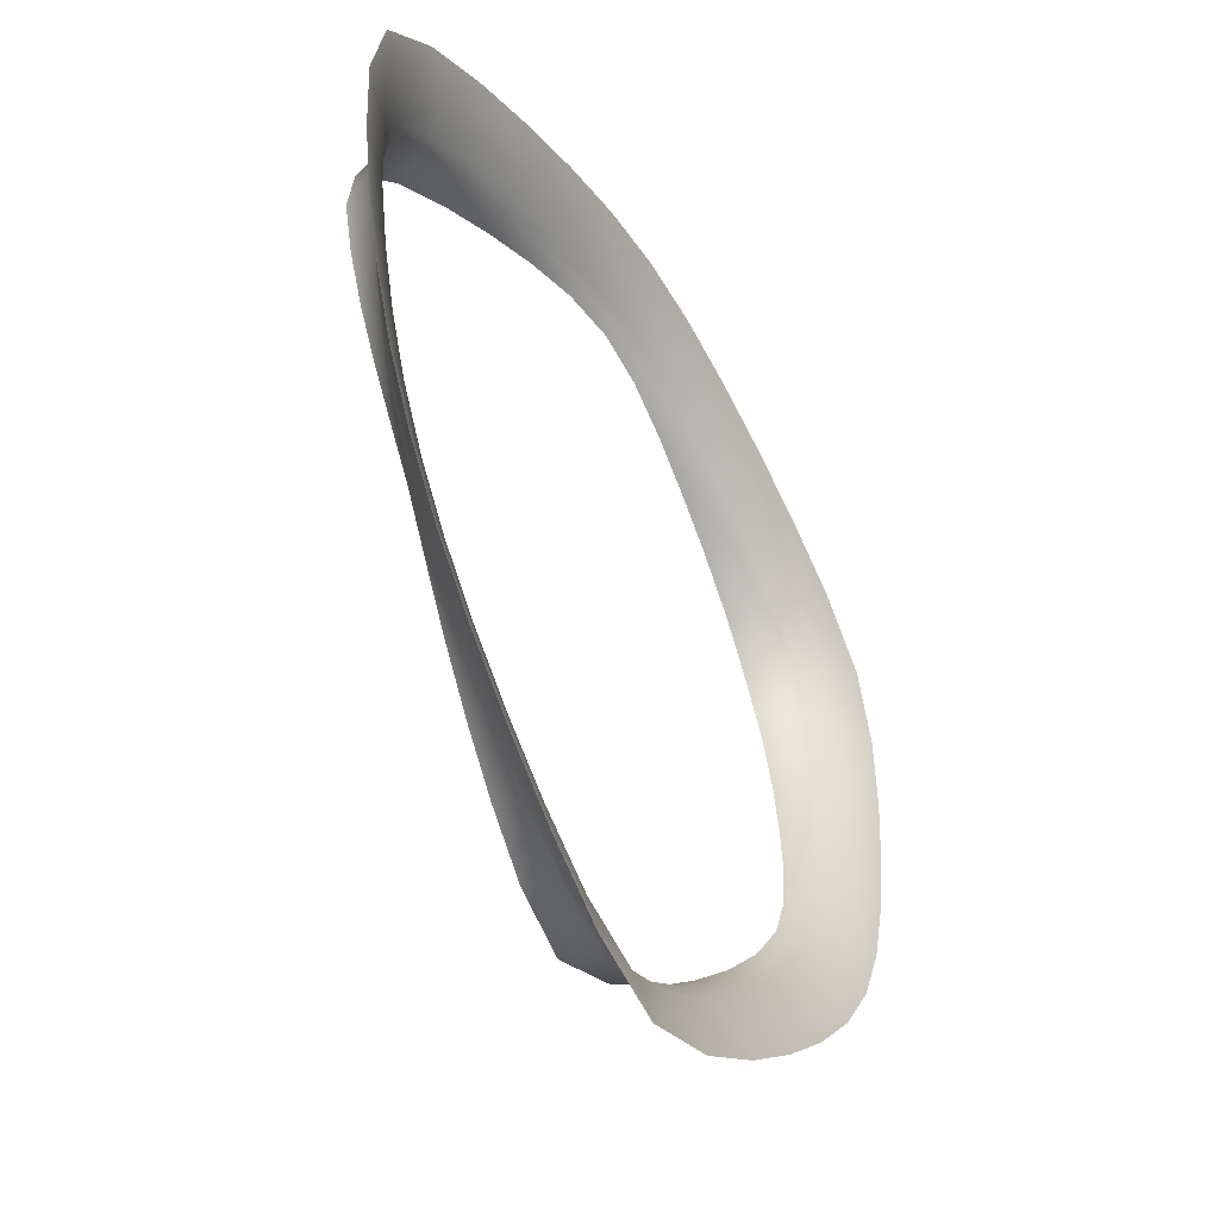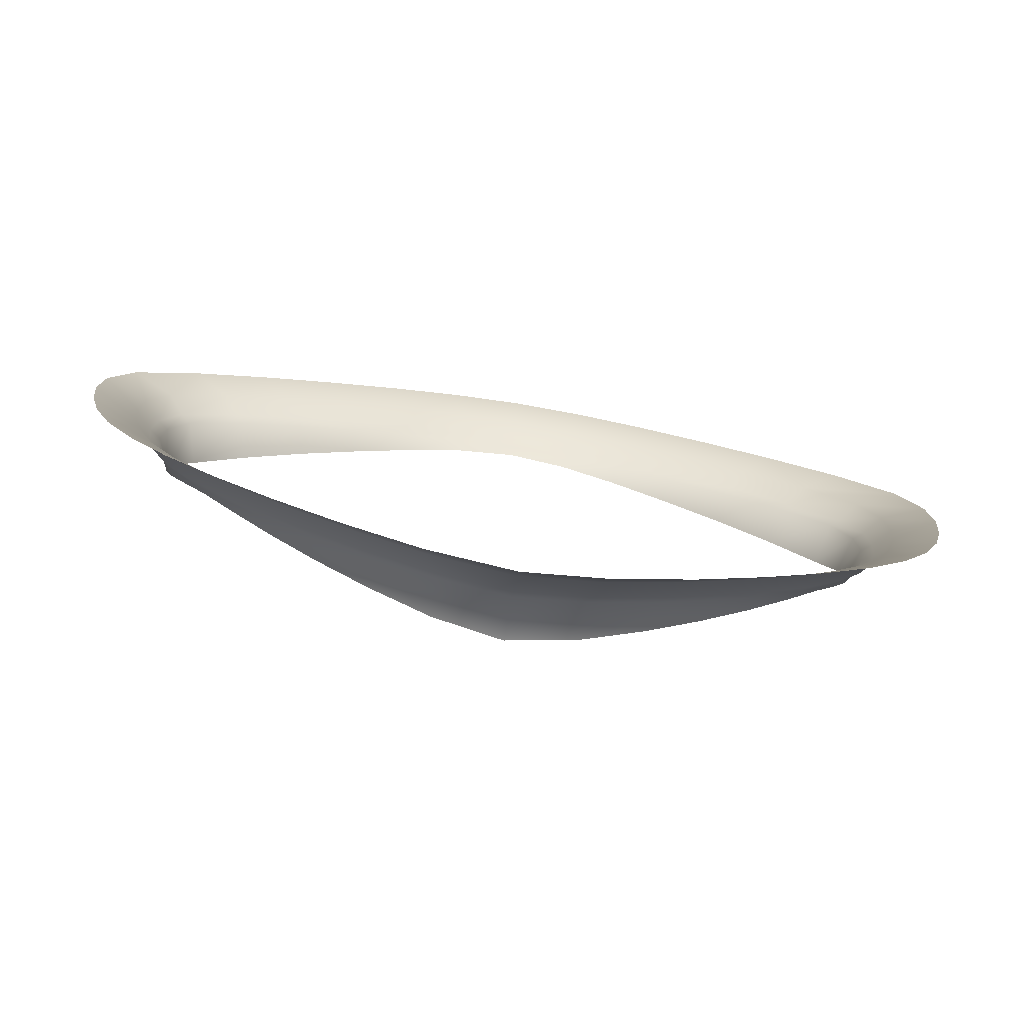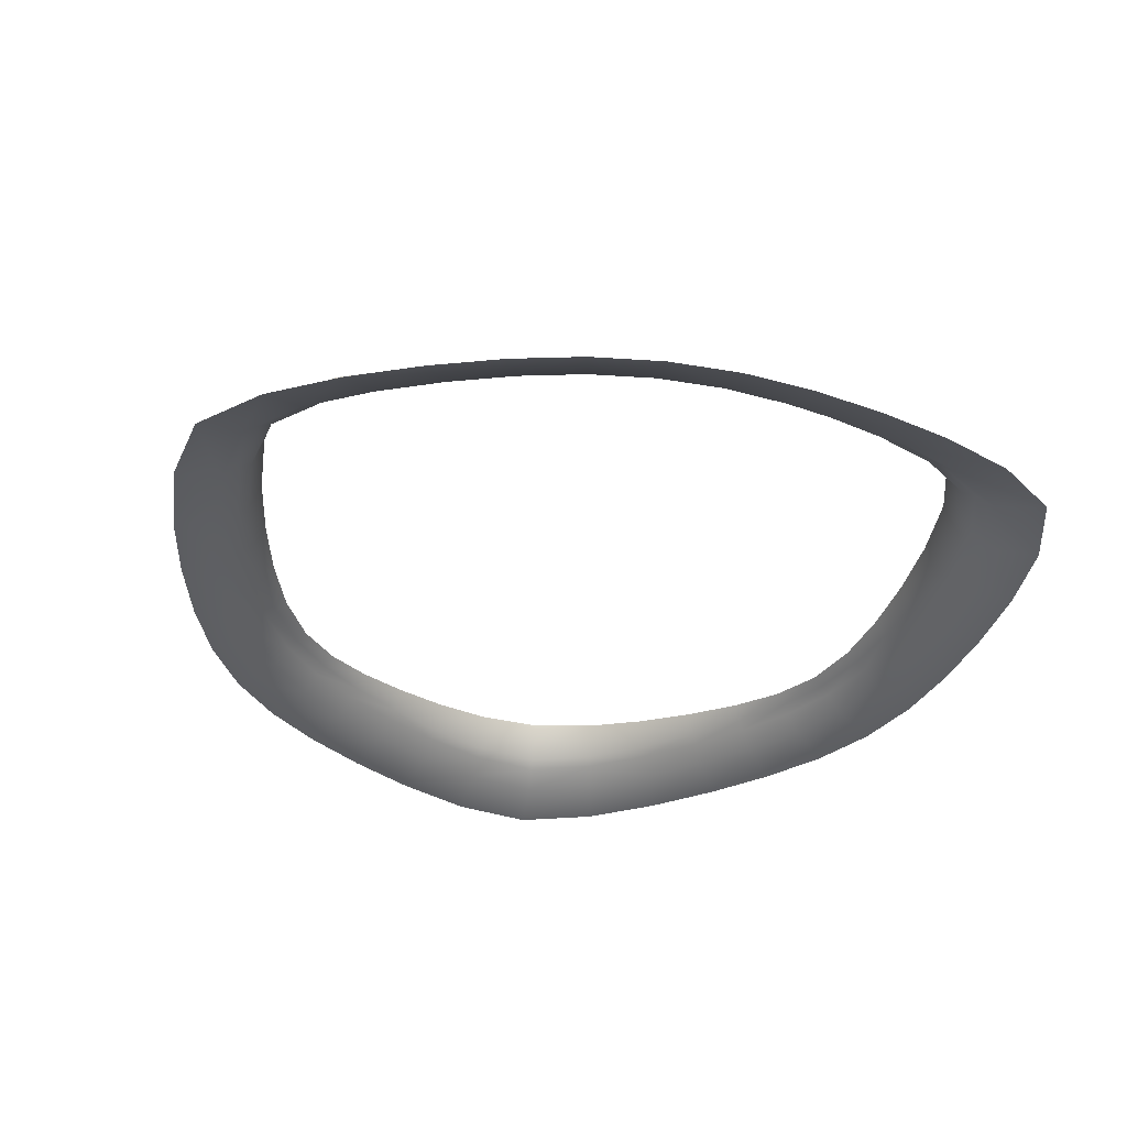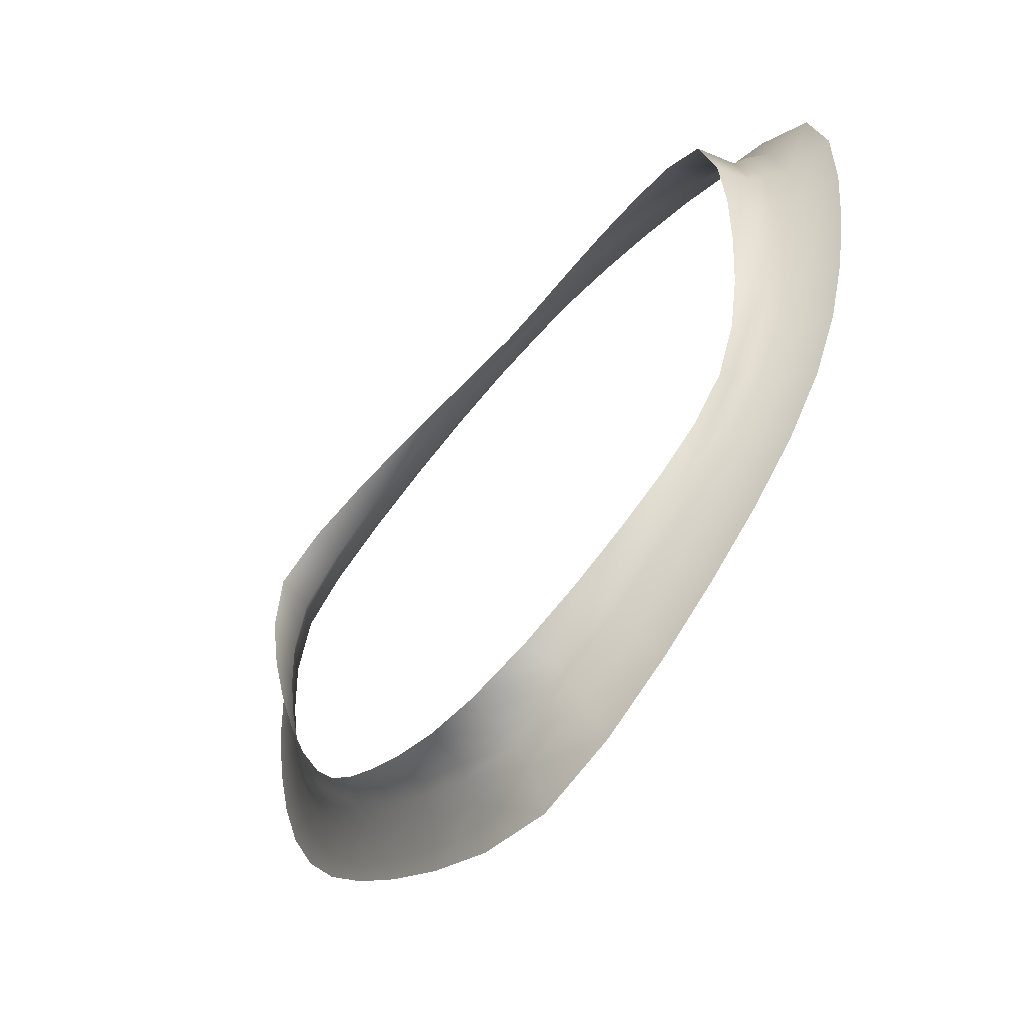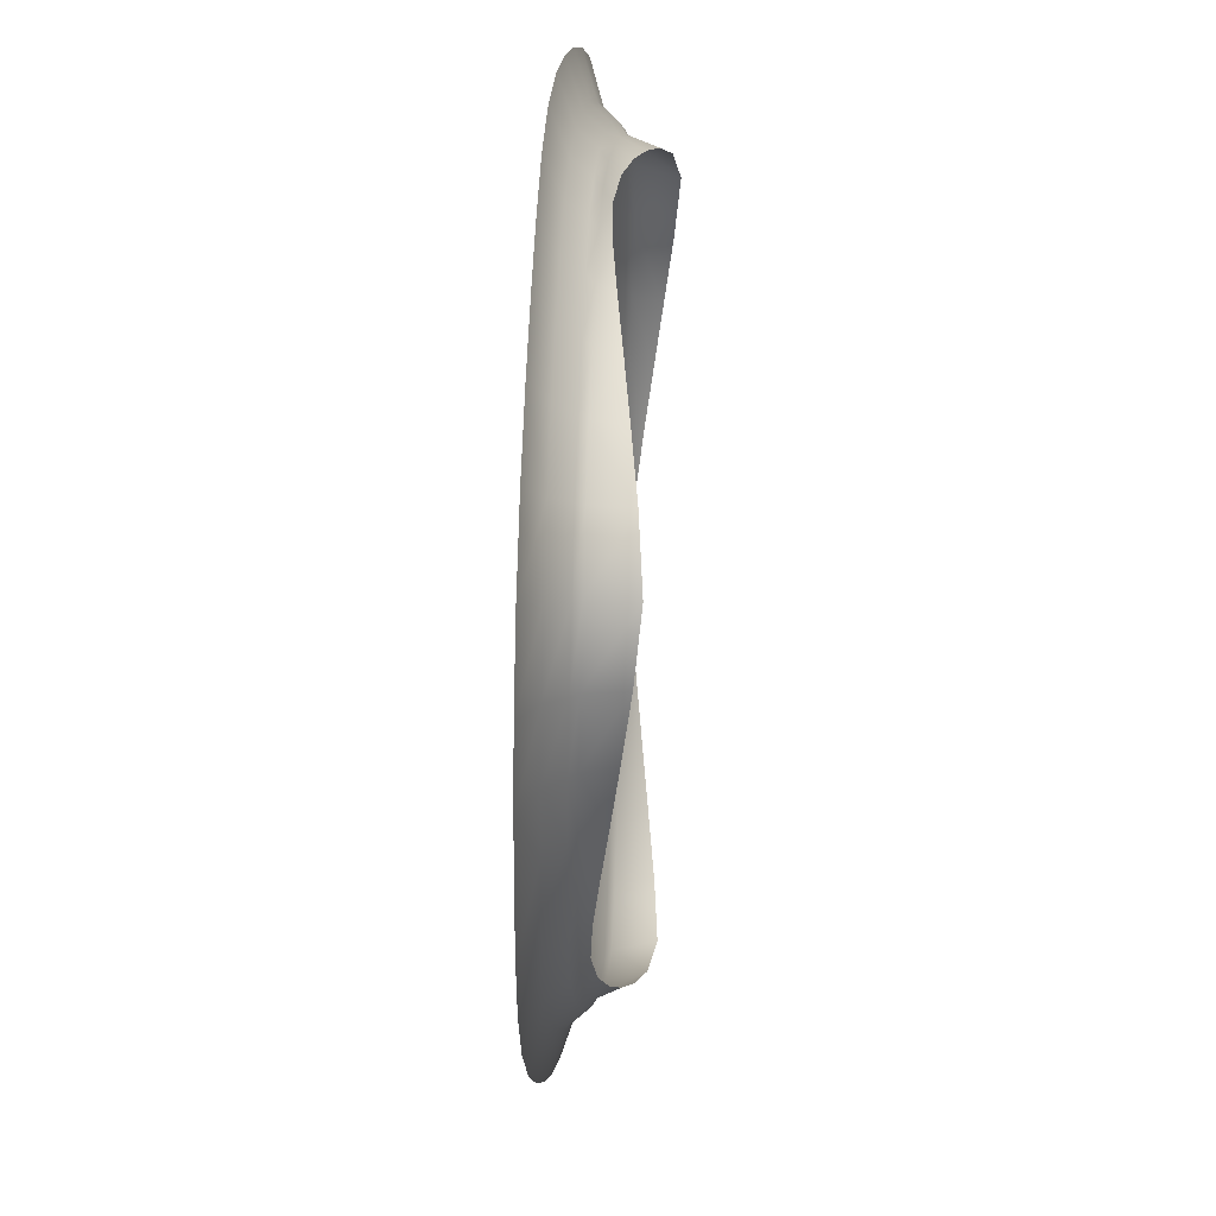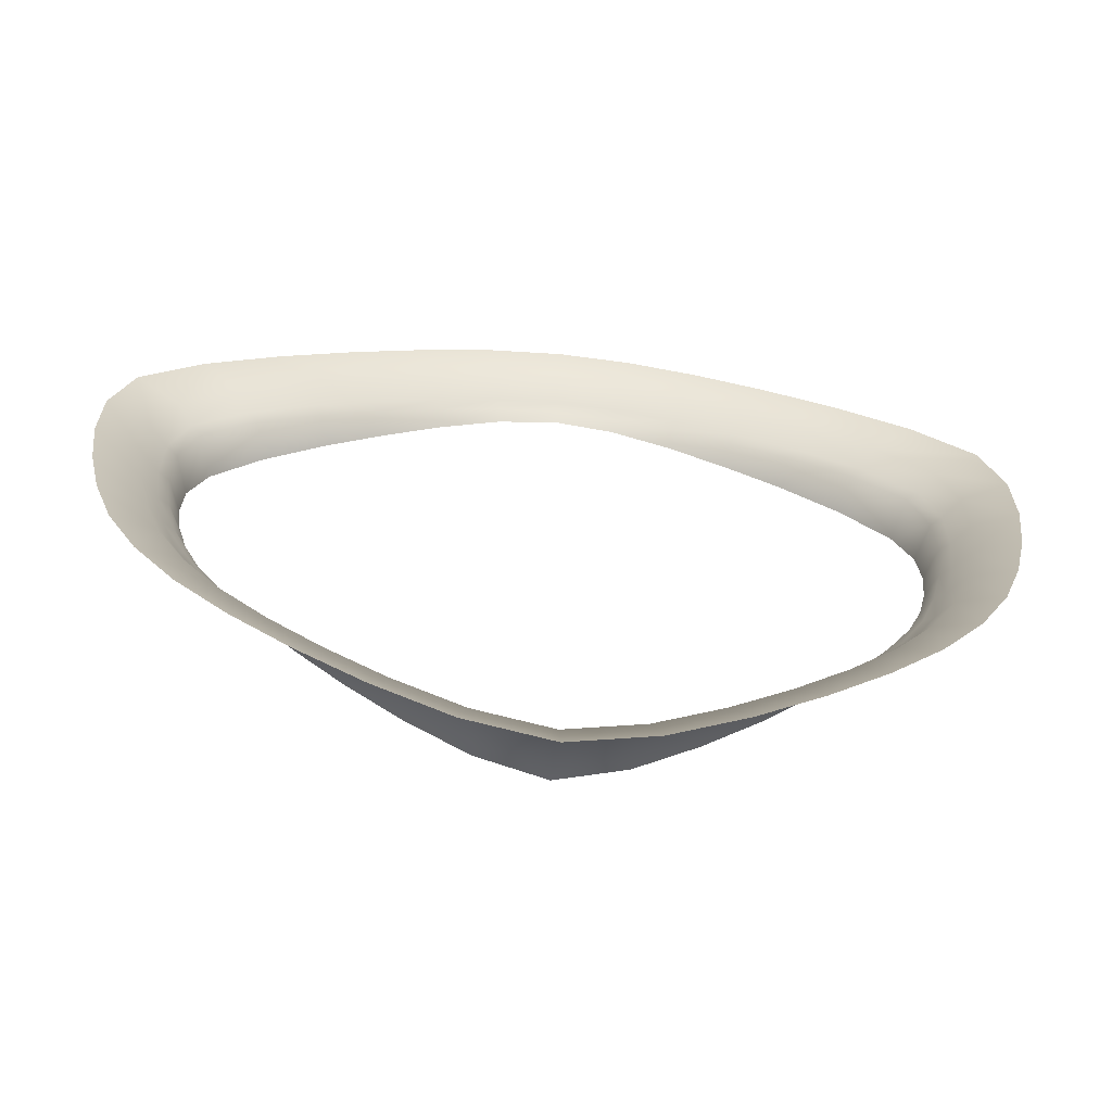
<metadata>
{"format":"obj","ext":"obj","renderer":"f3d","projection":"perspective","resolution":1024,"background":"white","views":[{"elev":-46.9,"azim":120.1,"up":"+Y"},{"elev":-79.4,"azim":170.8,"up":"+Y"},{"elev":-34.7,"azim":50.8,"up":"+Z"},{"elev":-59.0,"azim":49.5,"up":"+Y"},{"elev":33.6,"azim":-86.6,"up":"+Y"},{"elev":-67.5,"azim":174.4,"up":"+Y"}]}
</metadata>
<code>
g VagrantSkirtMesh
v -1.529 0.8827 0.1391
v -1.783 0.6597 0.07499
v -1.708 0.9862 0.08016
v -1.596 0.5905 0.1344
v -1.465 0.8457 0.2117
v -1.776 0.3225 0.06756
v -1.529 0.5657 0.2073
v -1.423 0.8213 0.2394
v -1.59 0.2886 0.1278
v -1.485 0.5494 0.2351
v -1.38 0.797 0.4063
v -1.441 0.5332 0.382
v -1.523 0.2765 0.2009
v -1.479 0.2686 0.2289
v -1.435 0.2606 0.347
v -1.402 0.004535 0.3135
v -1.553 0.005023 0.1214
v -1.735 0.005613 0.06045
v -1.672 -0.2924 0.05366
v -1.445 0.004672 0.2229
v -1.488 0.004811 0.1948
v -1.497 -0.2617 0.1153
v -1.584 -0.576 0.04789
v -1.393 -0.2435 0.2173
v -1.352 -0.2363 0.2816
v -1.434 -0.2507 0.189
v -1.418 -0.5156 0.1102
v -1.458 -0.842 0.04508
v -1.32 -0.4797 0.2125
v -1.28 -0.4655 0.2544
v -1.359 -0.4939 0.1841
v -1.305 -0.7536 0.1077
v -1.291 -1.084 0.04789
v -1.215 -0.7012 0.2102
v -1.179 -0.6805 0.2412
v -1.251 -0.722 0.1816
v -1.156 -0.9704 0.1102
v -1.089 -1.302 0.05366
v -1.075 -0.9029 0.2125
v -1.043 -0.8762 0.2544
v -1.107 -0.9297 0.1841
v -0.9751 -1.165 0.1153
v -0.8625 -1.505 0.06045
v -0.9073 -1.084 0.2173
v -0.8804 -1.052 0.2816
v -0.9342 -1.117 0.189
v -0.772 -1.347 0.1214
v -0.6087 -1.699 0.06756
v -0.7183 -1.254 0.2229
v -0.697 -1.216 0.3135
v -0.7396 -1.291 0.1948
v -0.5448 -1.521 0.1278
v -0.5069 -1.415 0.2289
v -0.4919 -1.373 0.347
v -0.2589 -1.515 0.382
v -0.522 -1.457 0.2009
v -0.2868 -1.678 0.1344
v -0.3204 -1.874 0.07499
v -1.477e-07 -1.972 0.08016
v -0.2668 -1.561 0.2351
v -0.2747 -1.607 0.2073
v -4.588e-08 -1.765 0.1391
v 0.3204 -1.874 0.07499
v -4.782e-08 -1.643 0.2394
v -5.171e-08 -1.594 0.4063
v -4.626e-08 -1.691 0.2117
v 0.2868 -1.678 0.1344
v 0.6087 -1.699 0.06756
v 0.2668 -1.561 0.2351
v 0.2589 -1.515 0.382
v 0.2747 -1.607 0.2073
v 0.5448 -1.521 0.1278
v 0.8625 -1.505 0.06045
v 0.5069 -1.415 0.2289
v 0.4919 -1.373 0.347
v 0.522 -1.457 0.2009
v 0.772 -1.347 0.1214
v 1.089 -1.302 0.05366
v 0.7183 -1.254 0.2229
v 0.697 -1.216 0.3135
v 0.7396 -1.291 0.1948
v 0.9751 -1.165 0.1153
v 1.291 -1.084 0.04789
v 0.9073 -1.084 0.2173
v 0.8804 -1.052 0.2816
v 0.9342 -1.117 0.189
v 1.156 -0.9704 0.1102
v 1.458 -0.842 0.04508
v 1.075 -0.9029 0.2125
v 1.043 -0.8762 0.2544
v 1.107 -0.9297 0.1841
v 1.305 -0.7536 0.1077
v 1.215 -0.7012 0.2102
v 1.179 -0.6805 0.2412
v 1.28 -0.4655 0.2544
v 1.251 -0.722 0.1816
v 1.418 -0.5156 0.1102
v 1.584 -0.576 0.04789
v 1.672 -0.2924 0.05366
v 1.32 -0.4797 0.2125
v 1.359 -0.4939 0.1841
v 1.497 -0.2617 0.1153
v 1.735 0.005612 0.06045
v 1.393 -0.2435 0.2173
v 1.352 -0.2363 0.2816
v 1.434 -0.2507 0.189
v 1.553 0.005022 0.1214
v 1.776 0.3225 0.06756
v 1.445 0.004672 0.2229
v 1.402 0.004535 0.3135
v 1.488 0.004811 0.1948
v 1.59 0.2886 0.1278
v 1.783 0.6597 0.07499
v 1.479 0.2686 0.2289
v 1.435 0.2606 0.347
v 1.523 0.2765 0.2009
v 1.596 0.5905 0.1344
v 1.708 0.9862 0.08016
v 1.485 0.5494 0.2351
v 1.441 0.5332 0.382
v 1.529 0.5657 0.2073
v 1.529 0.8827 0.1391
v 1.463 1.215 0.07499
v 1.423 0.8213 0.2394
v 1.38 0.797 0.4063
v 1.465 0.8457 0.2117
v 1.31 1.087 0.1344
v 1.167 1.377 0.06756
v 1.045 1.232 0.1278
v 1.255 1.042 0.2073
v 1.218 1.012 0.2351
v 1.182 0.9816 0.382
v 1.001 1.181 0.2009
v 0.9721 1.147 0.2289
v 0.9433 1.113 0.347
v 0.7049 1.212 0.3135
v 0.7264 1.249 0.2229
v 0.7479 1.286 0.1948
v 0.4855 1.328 0.2173
v 0.4711 1.289 0.2816
v 0.7807 1.342 0.1214
v 1.167 1.377 0.06756
v 0.8722 1.5 0.06044
v 0.583 1.595 0.05366
v 0.5218 1.427 0.1153
v 0.2934 1.66 0.04789
v 0.4999 1.367 0.189
v 0.2626 1.486 0.1102
v -2.089e-08 1.684 0.04508
v 0.2443 1.383 0.2125
v 0.2371 1.342 0.2544
v 0.2516 1.424 0.1841
v -1.17e-07 1.507 0.1077
v -0.2934 1.66 0.04789
v -1.14e-07 1.402 0.2101
v -1.153e-07 1.361 0.2412
v -1.144e-07 1.444 0.1816
v -0.2626 1.486 0.1102
v -0.583 1.595 0.05366
v -0.2443 1.383 0.2125
v -0.2371 1.342 0.2544
v -0.2516 1.424 0.1841
v -0.5218 1.427 0.1153
v -0.8722 1.5 0.06044
v -0.4855 1.328 0.2173
v -0.4711 1.289 0.2816
v -0.4999 1.367 0.189
v -0.7807 1.342 0.1214
v -1.167 1.377 0.06756
v -0.7264 1.249 0.2229
v -0.7049 1.212 0.3135
v -0.7479 1.286 0.1948
v -1.045 1.232 0.1278
v -0.9721 1.147 0.2289
v -0.9433 1.113 0.347
v -1.182 0.9816 0.382
v -1.001 1.181 0.2009
v -1.31 1.087 0.1344
v -1.463 1.215 0.07499
v -1.708 0.9862 0.08016
v -1.529 0.8827 0.1391
v -1.255 1.042 0.2073
v -1.465 0.8457 0.2117
v -1.219 1.012 0.2351
v -1.423 0.8213 0.2394
v -1.38 0.797 0.4063
g VagrantSkirtMesh_0
f 3 2 1
f 2 4 1
f 1 4 5
f 2 6 4
f 4 7 5
f 5 7 8
f 6 9 4
f 4 9 7
f 7 10 8
f 8 10 11
f 10 12 11
f 7 13 10
f 9 13 7
f 10 14 12
f 13 14 10
f 14 15 12
f 15 14 16
f 9 6 17
f 6 18 17
f 18 19 17
f 14 13 20
f 14 20 16
f 13 9 21
f 9 17 21
f 13 21 20
f 19 22 17
f 17 22 21
f 19 23 22
f 20 24 16
f 24 25 16
f 21 26 20
f 22 26 21
f 26 24 20
f 23 27 22
f 22 27 26
f 23 28 27
f 24 29 25
f 29 30 25
f 26 31 24
f 27 31 26
f 31 29 24
f 28 32 27
f 27 32 31
f 28 33 32
f 29 34 30
f 34 35 30
f 31 36 29
f 32 36 31
f 36 34 29
f 33 37 32
f 32 37 36
f 33 38 37
f 34 39 35
f 39 40 35
f 36 41 34
f 37 41 36
f 41 39 34
f 38 42 37
f 37 42 41
f 38 43 42
f 39 44 40
f 44 45 40
f 41 46 39
f 42 46 41
f 46 44 39
f 43 47 42
f 42 47 46
f 43 48 47
f 44 49 45
f 49 50 45
f 46 51 44
f 47 51 46
f 51 49 44
f 48 52 47
f 47 52 51
f 49 53 50
f 53 54 50
f 54 53 55
f 51 56 49
f 56 53 49
f 52 56 51
f 52 48 57
f 48 58 57
f 58 59 57
f 53 60 55
f 53 56 60
f 56 52 61
f 52 57 61
f 56 61 60
f 59 62 57
f 57 62 61
f 59 63 62
f 60 64 55
f 64 65 55
f 61 66 60
f 62 66 61
f 66 64 60
f 63 67 62
f 62 67 66
f 63 68 67
f 64 69 65
f 69 70 65
f 66 71 64
f 67 71 66
f 71 69 64
f 68 72 67
f 67 72 71
f 68 73 72
f 69 74 70
f 74 75 70
f 71 76 69
f 72 76 71
f 76 74 69
f 73 77 72
f 72 77 76
f 73 78 77
f 74 79 75
f 79 80 75
f 76 81 74
f 77 81 76
f 81 79 74
f 78 82 77
f 77 82 81
f 78 83 82
f 79 84 80
f 84 85 80
f 81 86 79
f 82 86 81
f 86 84 79
f 83 87 82
f 82 87 86
f 83 88 87
f 84 89 85
f 89 90 85
f 86 91 84
f 87 91 86
f 91 89 84
f 88 92 87
f 87 92 91
f 89 93 90
f 93 94 90
f 94 93 95
f 91 96 89
f 96 93 89
f 92 96 91
f 92 88 97
f 88 98 97
f 98 99 97
f 93 100 95
f 93 96 100
f 96 92 101
f 92 97 101
f 96 101 100
f 99 102 97
f 97 102 101
f 99 103 102
f 100 104 95
f 104 105 95
f 101 106 100
f 102 106 101
f 106 104 100
f 103 107 102
f 102 107 106
f 103 108 107
f 104 109 105
f 109 110 105
f 106 111 104
f 107 111 106
f 111 109 104
f 108 112 107
f 107 112 111
f 108 113 112
f 109 114 110
f 114 115 110
f 111 116 109
f 112 116 111
f 116 114 109
f 113 117 112
f 112 117 116
f 113 118 117
f 114 119 115
f 119 120 115
f 116 121 114
f 117 121 116
f 121 119 114
f 118 122 117
f 117 122 121
f 118 123 122
f 119 124 120
f 124 125 120
f 121 126 119
f 122 126 121
f 126 124 119
f 123 127 122
f 122 127 126
f 123 128 127
f 128 129 127
f 127 130 126
f 126 130 124
f 127 129 130
f 124 131 125
f 130 131 124
f 131 132 125
f 130 133 131
f 129 133 130
f 131 134 132
f 133 134 131
f 134 135 132
f 135 134 136
f 134 133 137
f 134 137 136
f 133 129 138
f 133 138 137
f 137 139 136
f 139 140 136
f 129 141 138
f 129 142 141
f 142 143 141
f 143 144 141
f 144 145 141
f 141 145 138
f 144 146 145
f 138 147 137
f 145 147 138
f 147 139 137
f 146 148 145
f 145 148 147
f 146 149 148
f 139 150 140
f 150 151 140
f 147 152 139
f 148 152 147
f 152 150 139
f 149 153 148
f 148 153 152
f 149 154 153
f 150 155 151
f 155 156 151
f 152 157 150
f 153 157 152
f 157 155 150
f 154 158 153
f 153 158 157
f 154 159 158
f 155 160 156
f 160 161 156
f 157 162 155
f 158 162 157
f 162 160 155
f 159 163 158
f 158 163 162
f 159 164 163
f 160 165 161
f 165 166 161
f 162 167 160
f 163 167 162
f 167 165 160
f 164 168 163
f 163 168 167
f 164 169 168
f 165 170 166
f 170 171 166
f 167 172 165
f 168 172 167
f 172 170 165
f 169 173 168
f 168 173 172
f 170 174 171
f 174 175 171
f 175 174 176
f 172 177 170
f 177 174 170
f 173 177 172
f 173 169 178
f 169 179 178
f 179 180 178
f 180 181 178
f 173 178 182
f 178 181 182
f 177 173 182
f 181 183 182
f 174 177 184
f 177 182 184
f 182 183 184
f 174 184 176
f 183 185 184
f 184 185 176
f 185 186 176

</code>
